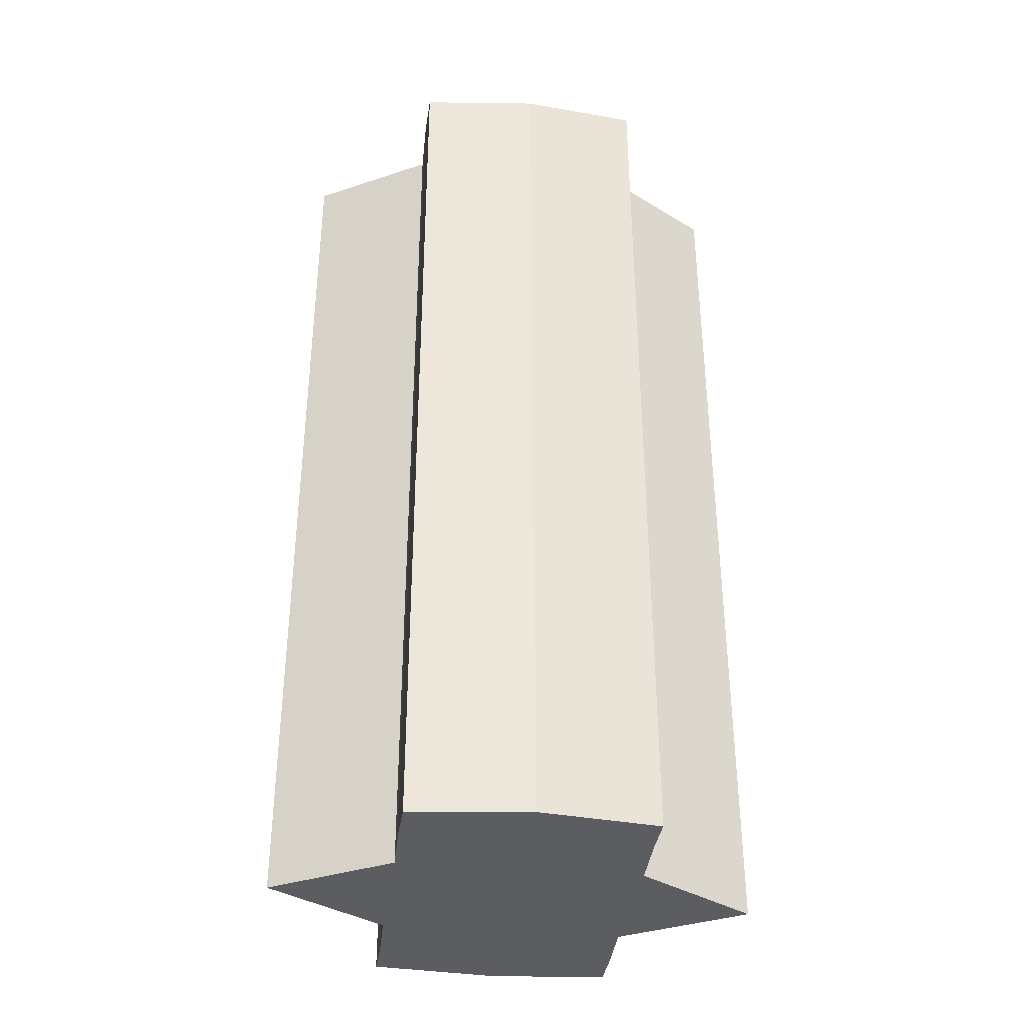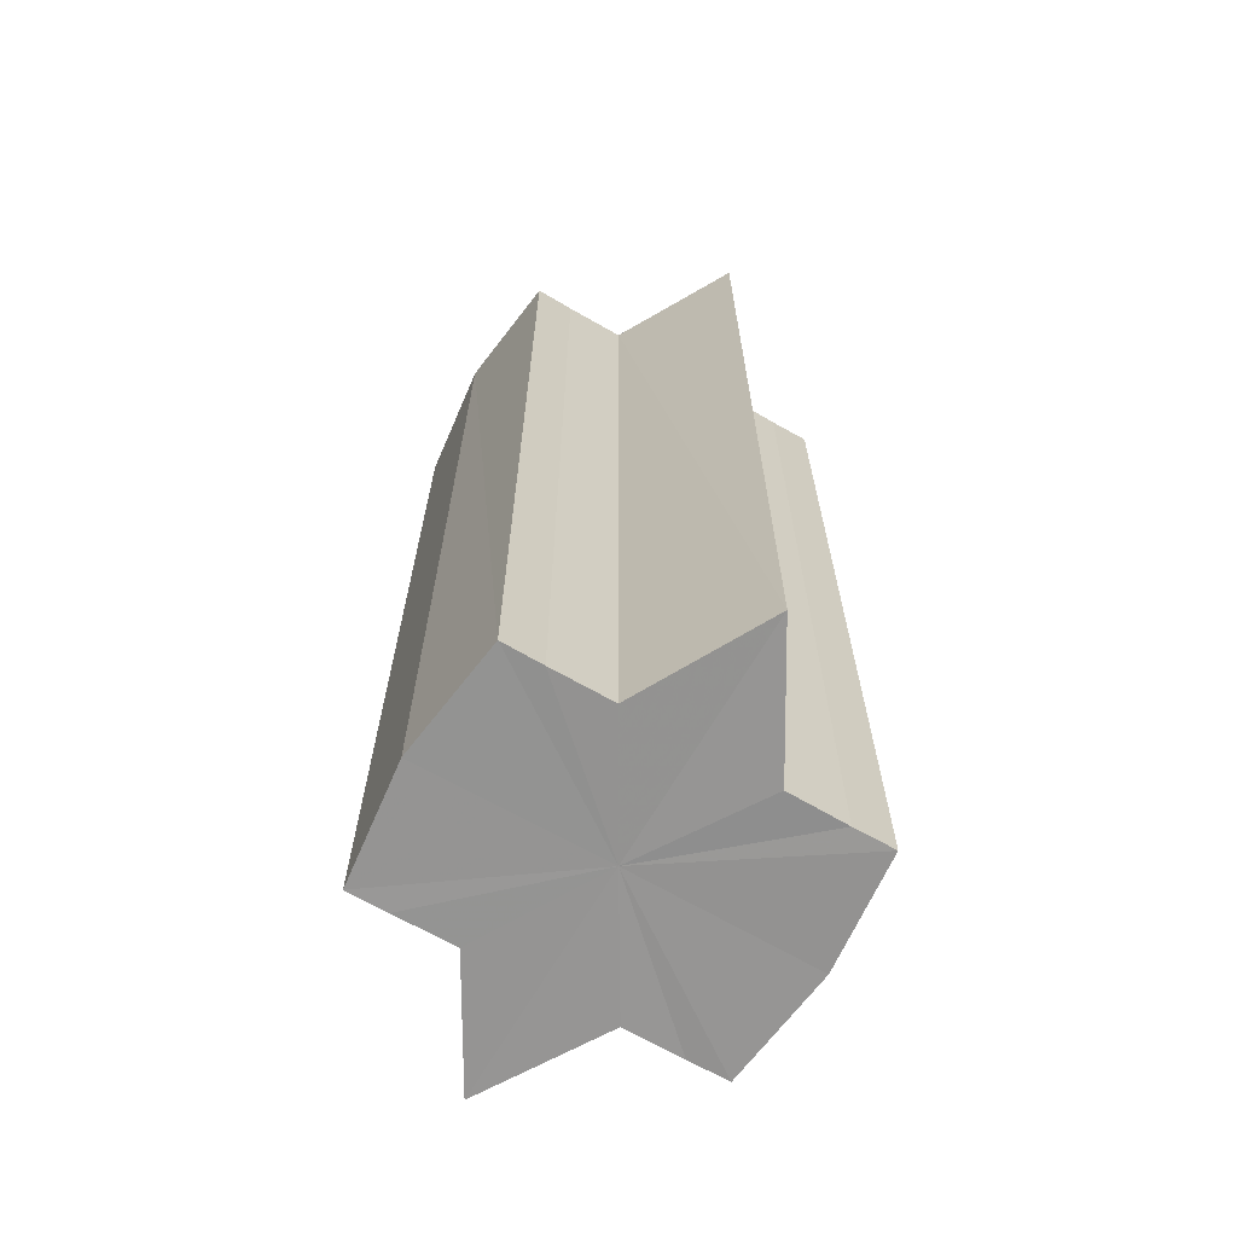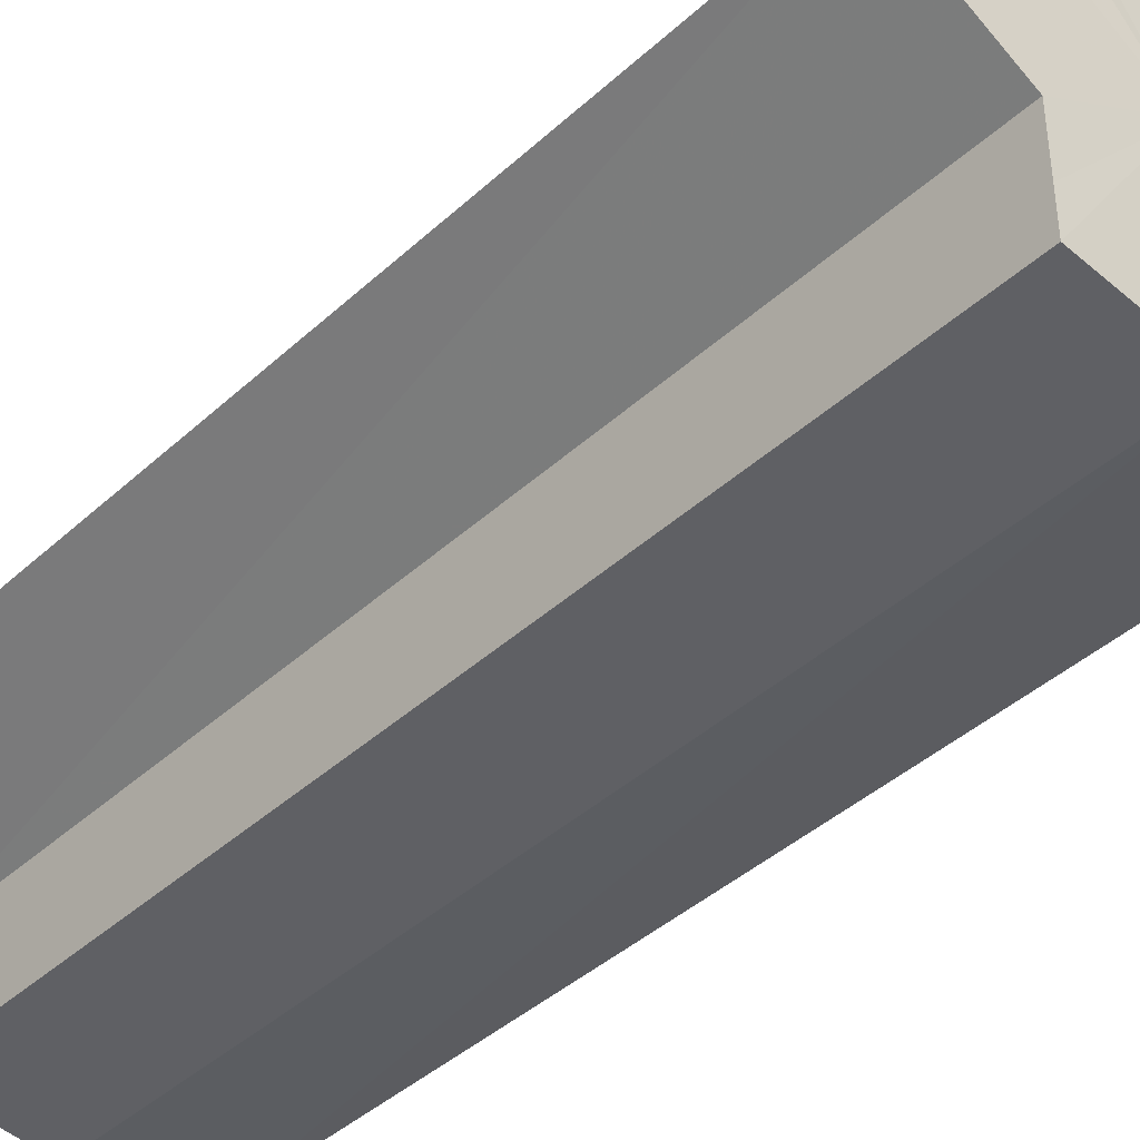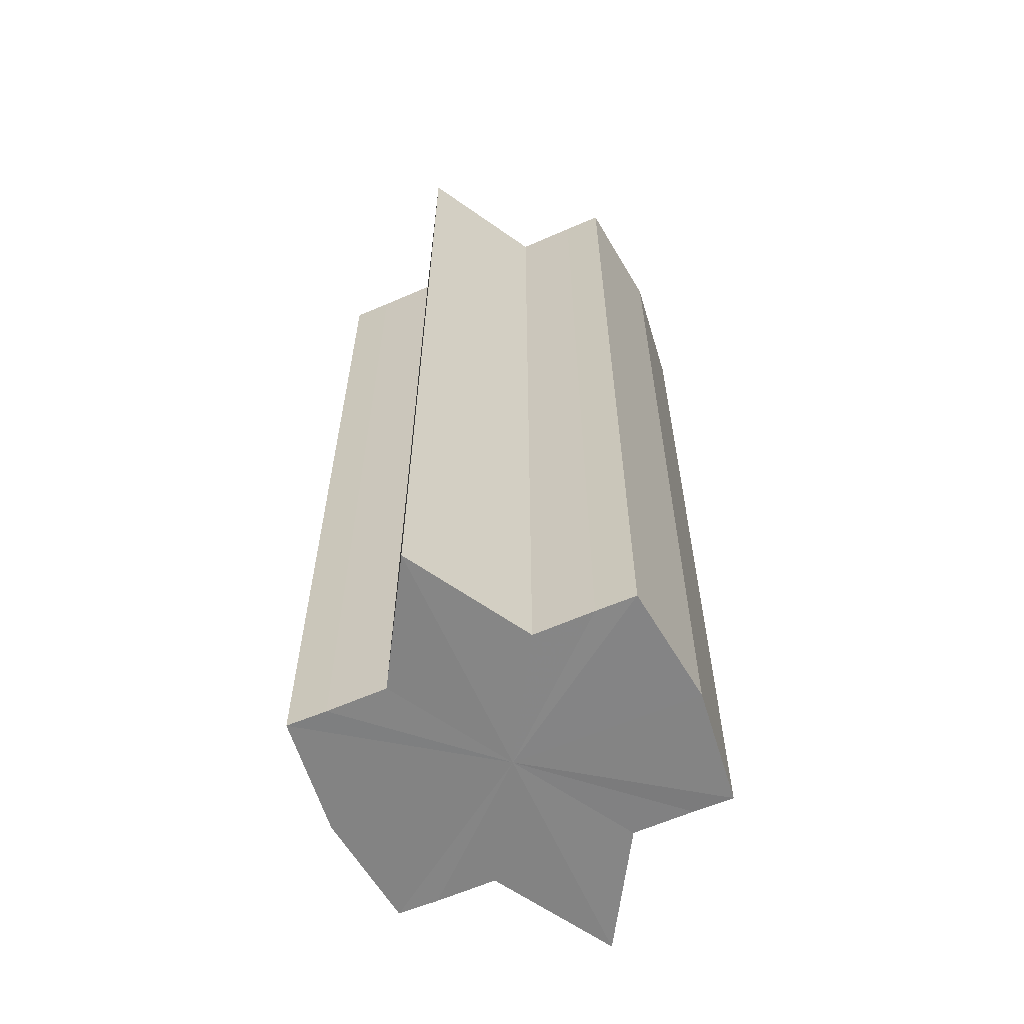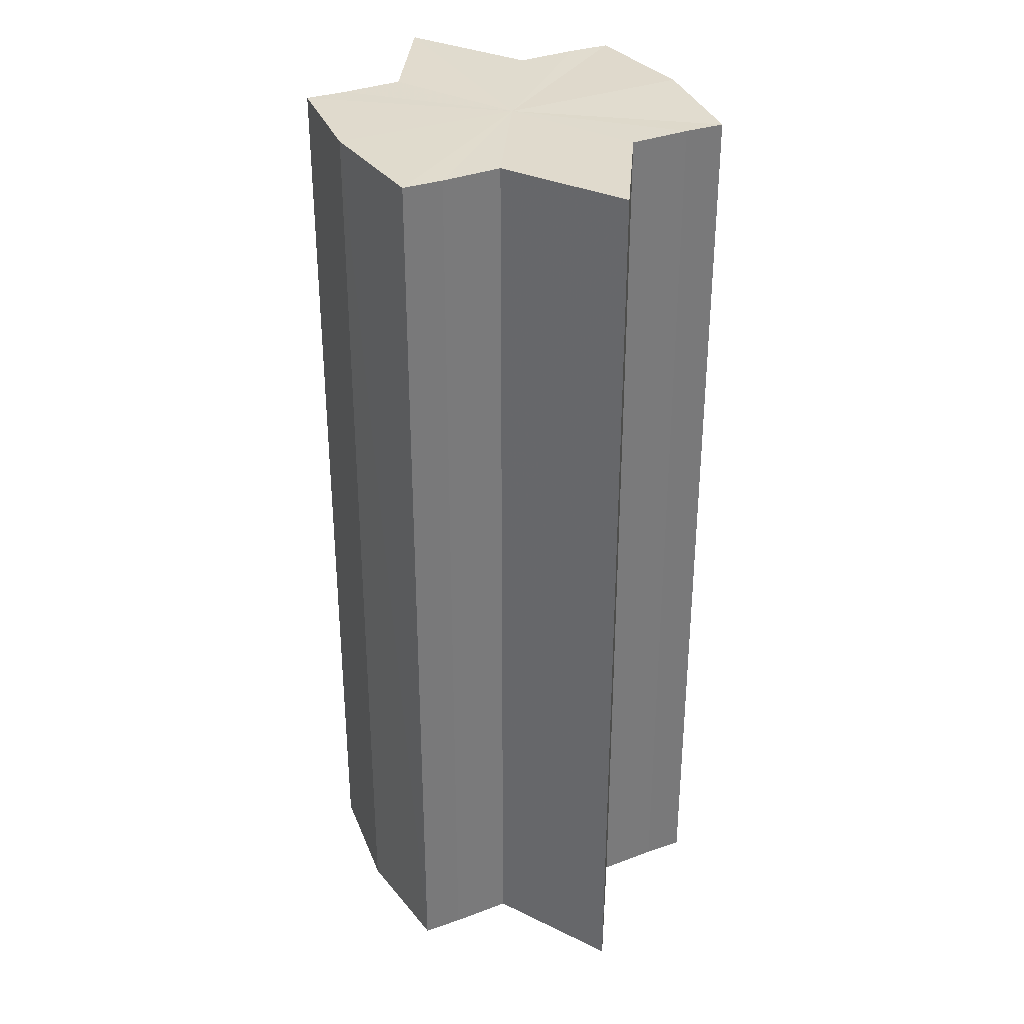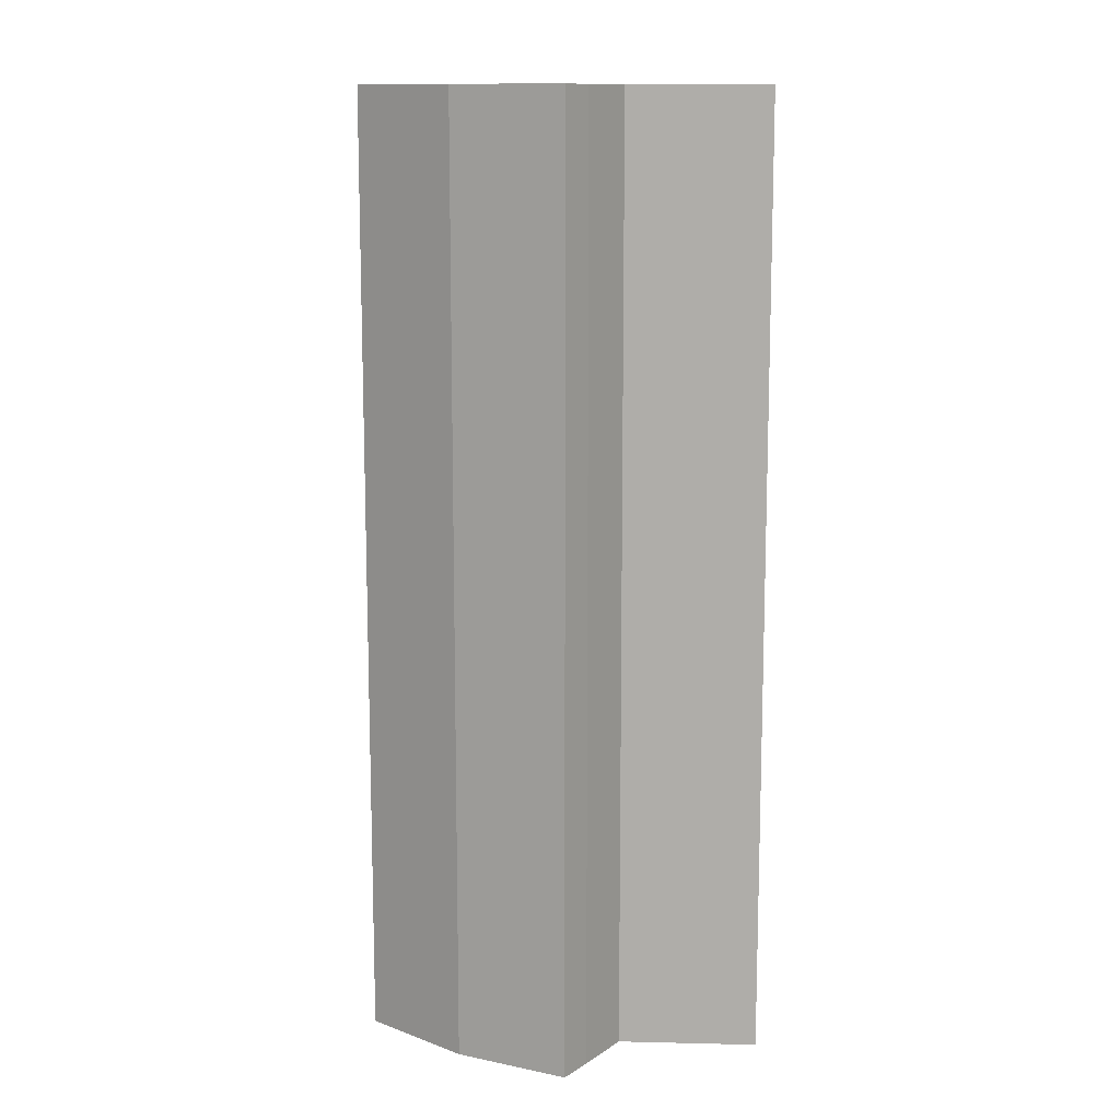
<metadata>
{"format":"obj","ext":"obj","renderer":"f3d","projection":"perspective","resolution":1024,"background":"white","views":[{"elev":-36.8,"azim":172.9,"up":"+Y"},{"elev":-67.0,"azim":59.8,"up":"+Y"},{"elev":-40.7,"azim":-41.9,"up":"+Z"},{"elev":-61.4,"azim":-66.3,"up":"+Y"},{"elev":33.5,"azim":-116.3,"up":"+Y"},{"elev":12.0,"azim":-146.2,"up":"+Y"}]}
</metadata>
<code>
o 3058
v 2211 1888 7.871
v 2211 1888 7.869
v 2211 1888 7.871
v 2211 1888 7.869
v 2211 1888 7.869
v 2211 1888 7.871
v 2211 1888 7.871
v 2211 1888 7.869
v 2211 1888 7.869
v 2211 1888 7.855
v 2211 1888 7.871
v 2211 1888 7.866
v 2211 1888 7.861
v 2211 1888 7.869
v 2211 1888 7.855
v 2211 1888 7.866
v 2211 1888 7.869
v 2211 1888 7.866
v 2211 1888 7.861
v 2211 1888 7.866
v 2211 1888 7.861
v 2211 1888 7.855
v 2211 1888 7.861
v 2211 1888 7.855
v 2211 1888 7.861
v 2211 1888 7.866
v 2211 1888 7.861
v 2211 1888 7.869
v 2211 1888 7.866
v 2211 1888 7.855
v 2211 1888 7.849
v 2211 1888 7.855
v 2211 1888 7.849
v 2211 1888 7.844
v 2211 1888 7.849
v 2211 1888 7.844
v 2211 1888 7.841
v 2211 1888 7.844
v 2211 1888 7.841
v 2211 1888 7.844
v 2211 1888 7.849
v 2211 1888 7.844
v 2211 1888 7.855
v 2211 1888 7.849
v 2211 1888 7.841
v 2211 1888 7.839
v 2211 1888 7.841
v 2211 1888 7.839
v 2211 1888 7.841
v 2211 1888 7.839
v 2211 1888 7.841
v 2211 1888 7.841
v 2211 1888 7.839
v 2211 1888 7.841
v 2211 1888 7.839
v 2211 1888 7.844
v 2211 1888 7.849
v 2211 1888 7.844
v 2211 1888 7.841
v 2211 1888 7.849
v 2211 1888 7.844
v 2211 1888 7.861
v 2211 1888 7.855
v 2211 1888 7.855
v 2211 1888 7.849
v 2211 1888 7.866
v 2211 1888 7.861
v 2211 1888 7.855
v 2211 1888 7.849
v 2211 1888 7.869
v 2211 1888 7.866
v 2211 1888 7.844
v 2211 1888 7.849
v 2211 1888 7.841
v 2211 1888 7.844
v 2211 1888 7.869
v 2211 1888 7.866
v 2211 1888 7.861
v 2211 1888 7.866
v 2211 1888 7.855
v 2211 1888 7.861
v 2211 1888 7.855
v 2211 1888 7.871
v 2211 1888 7.869
v 2211 1888 7.869
v 2211 1888 7.866
v 2211 1888 7.866
v 2211 1888 7.861
v 2211 1888 7.861
v 2211 1888 7.855
v 2211 1888 7.855
v 2211 1888 7.849
v 2211 1888 7.849
v 2211 1888 7.844
v 2211 1888 7.844
v 2211 1888 7.841
v 2211 1888 7.841
v 2211 1888 7.839
f 1 2 3
f 4 1 5
f 5 6 7
f 7 8 9
f 10 8 11
f 10 12 8
f 10 13 12
f 10 11 14
f 10 15 13
f 16 14 17
f 10 14 18
f 19 20 16
f 10 18 21
f 22 23 19
f 24 25 22
f 25 26 27
f 26 28 29
f 10 21 30
f 31 30 32
f 10 30 33
f 34 35 31
f 10 33 36
f 37 38 34
f 39 40 37
f 40 41 42
f 41 43 44
f 10 36 45
f 46 45 47
f 10 45 48
f 49 50 46
f 10 48 51
f 52 53 49
f 53 54 55
f 10 51 56
f 10 56 57
f 10 57 15
f 58 51 59
f 60 61 58
f 62 15 63
f 64 65 60
f 66 67 62
f 68 69 64
f 70 71 66
f 69 72 73
f 72 74 75
f 76 77 70
f 77 78 79
f 78 80 81
f 82 83 84
f 82 85 83
f 82 84 86
f 82 87 85
f 82 86 88
f 82 89 87
f 82 88 90
f 82 91 89
f 82 90 92
f 82 93 91
f 82 92 94
f 82 95 93
f 82 94 96
f 82 97 95
f 82 96 98
f 82 98 97

</code>
